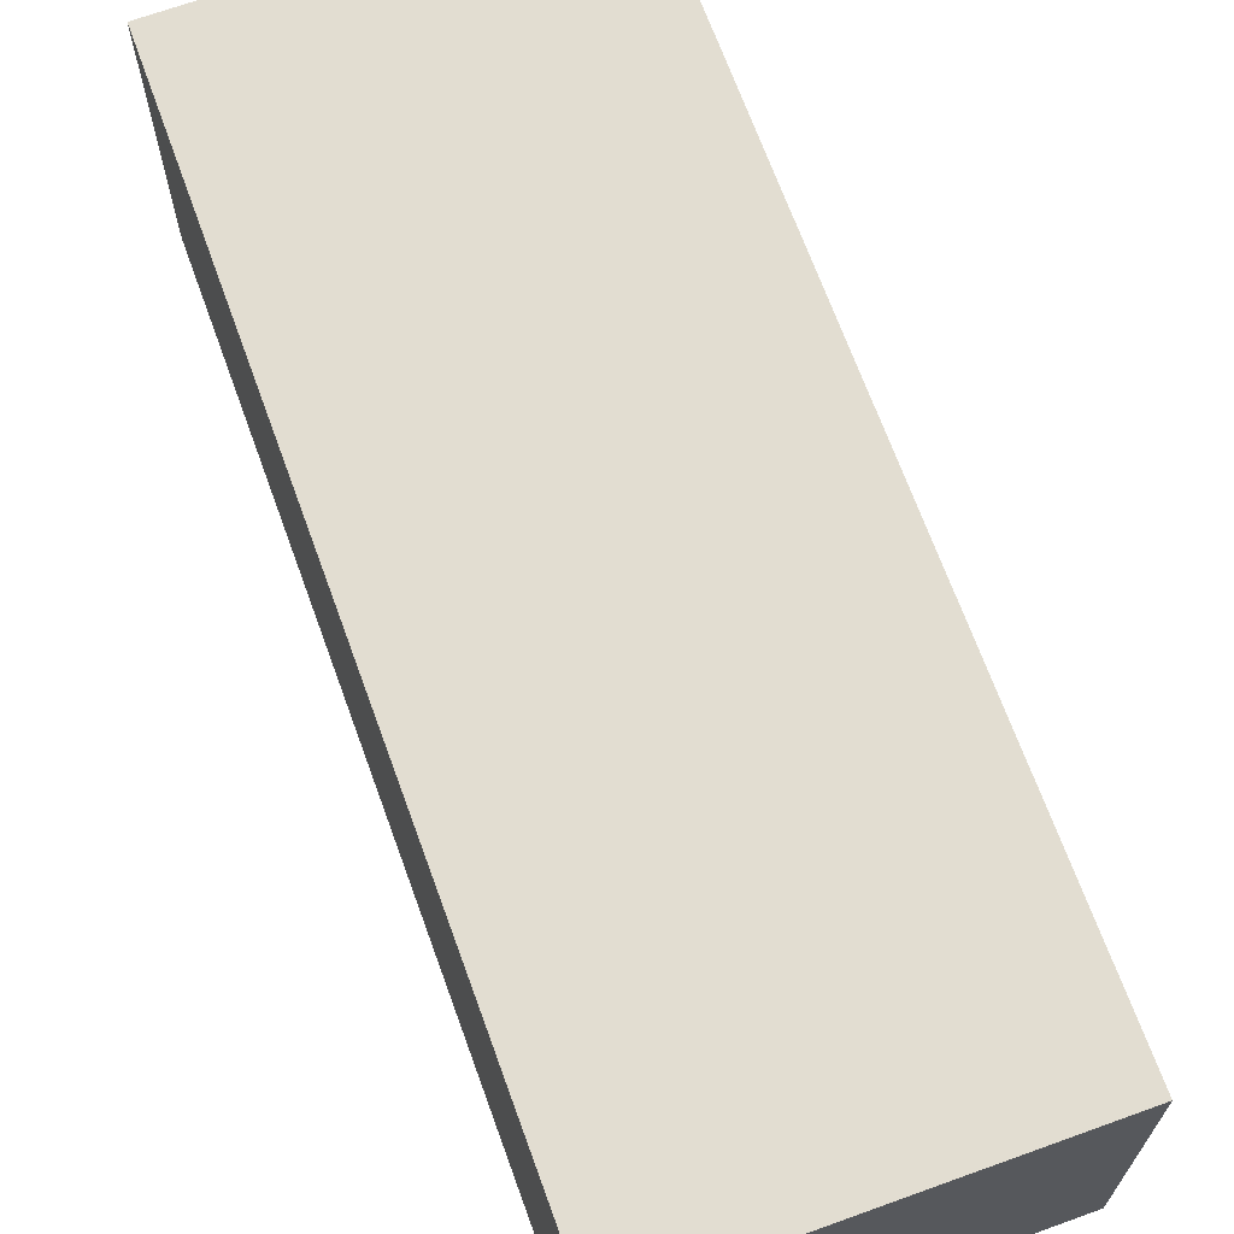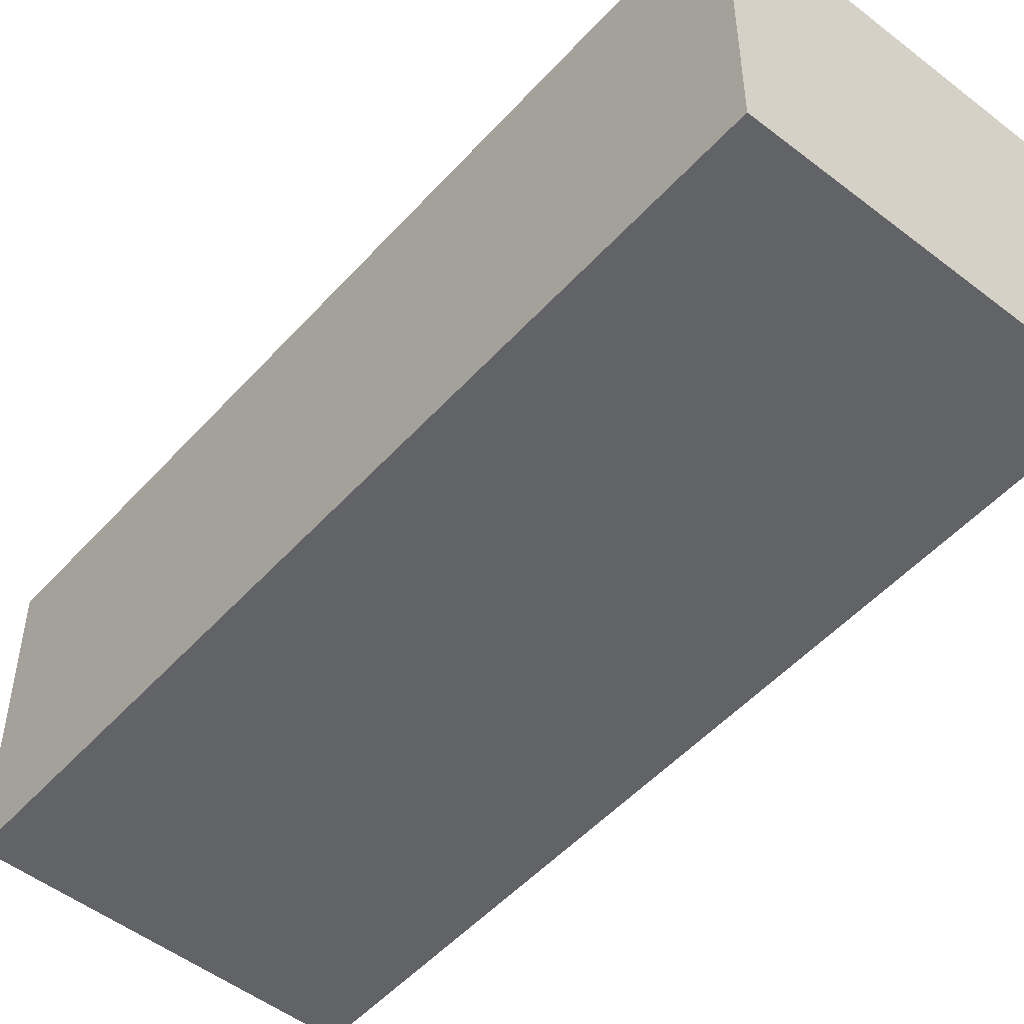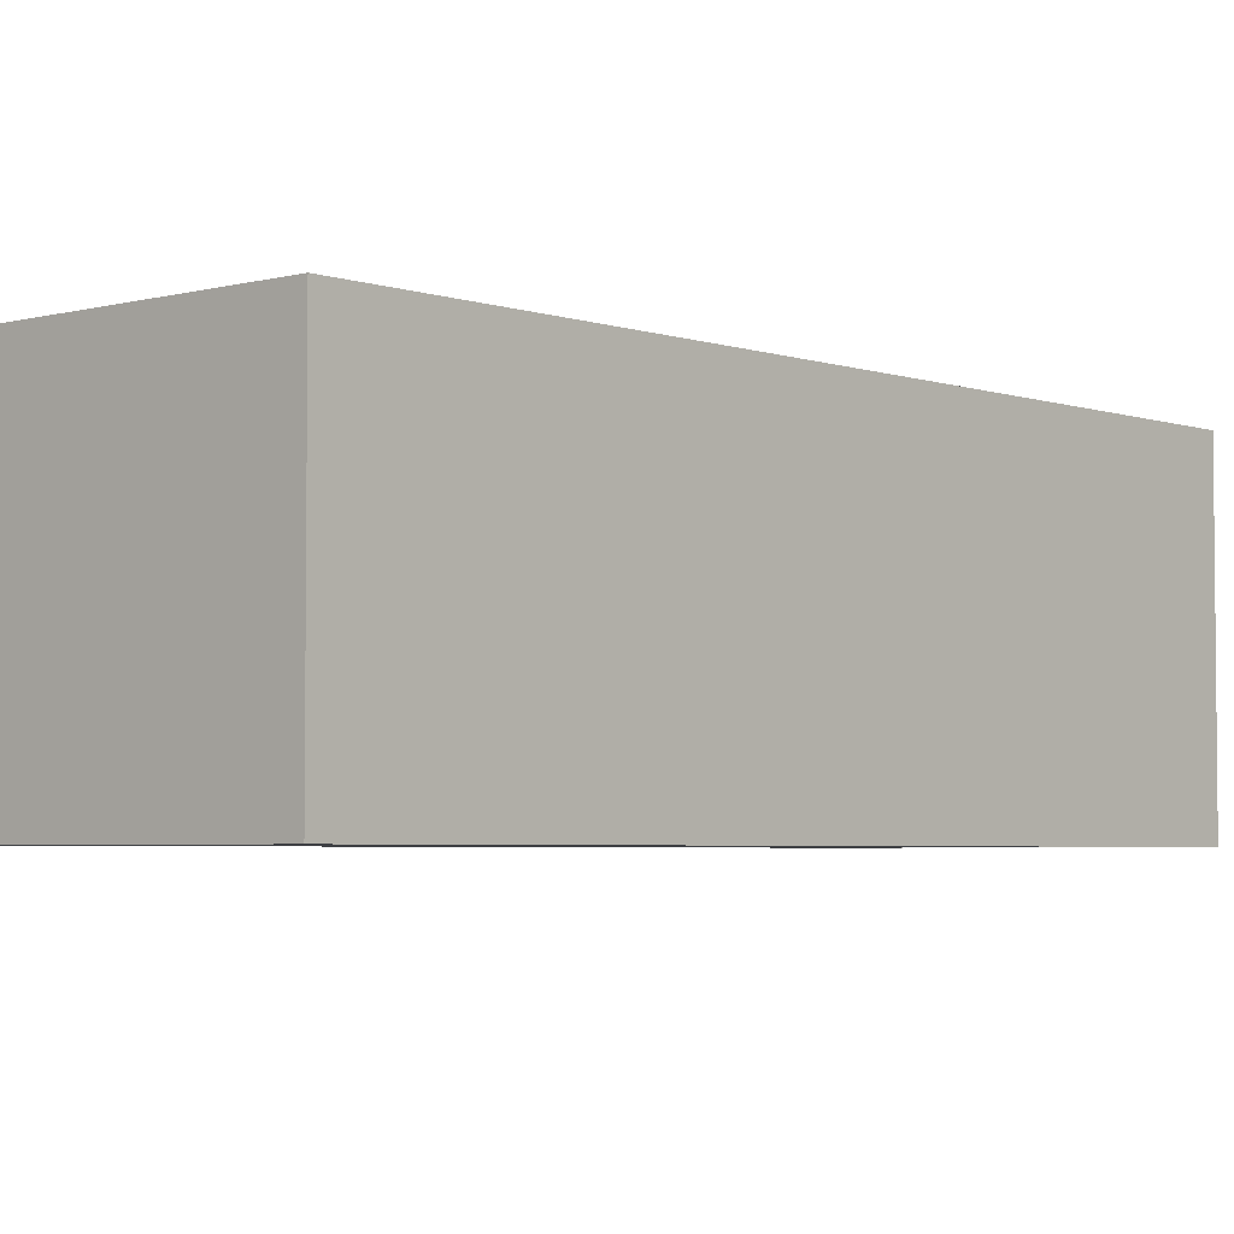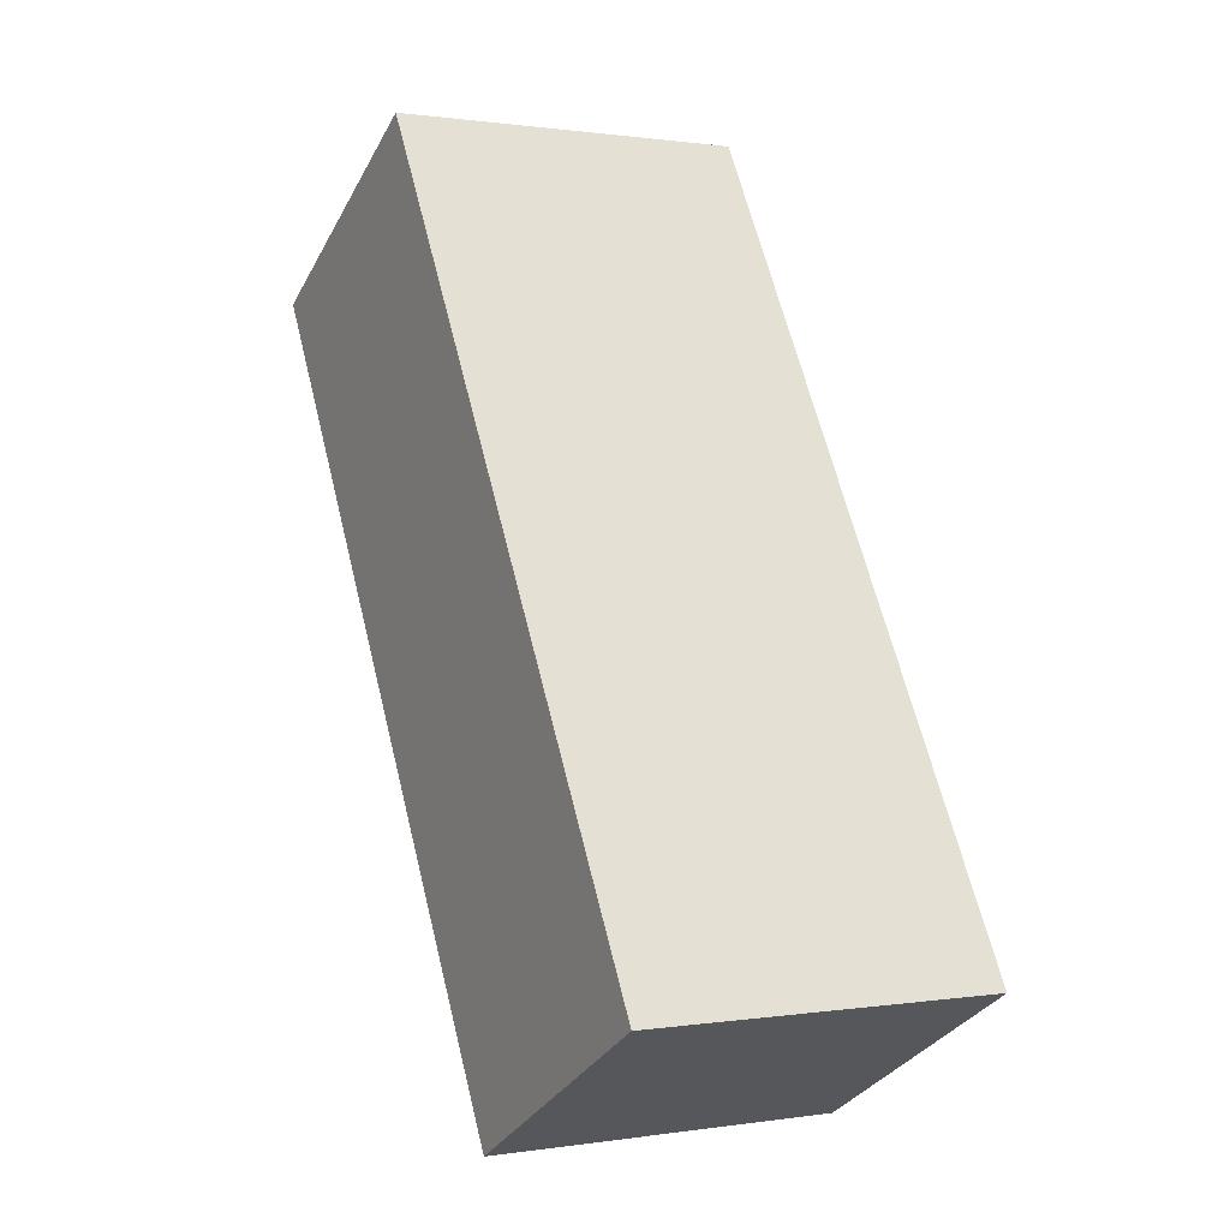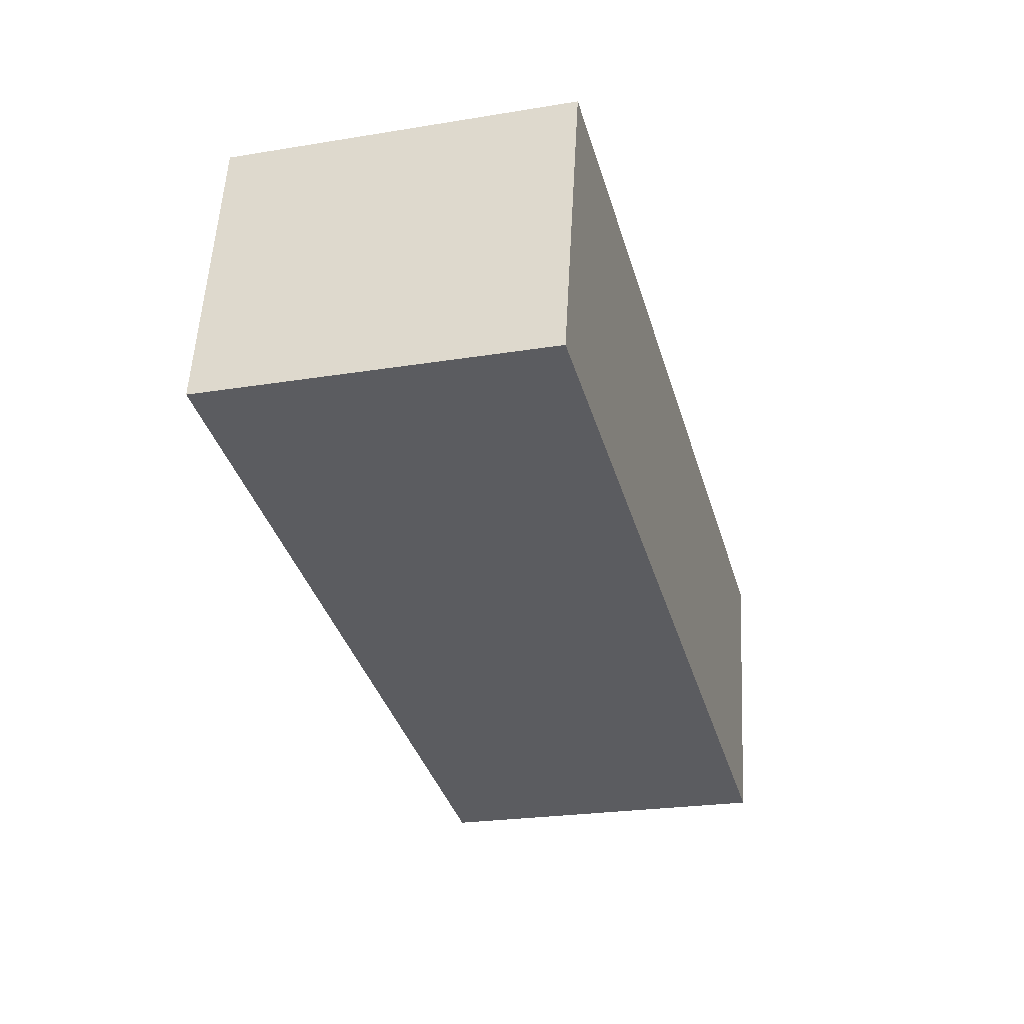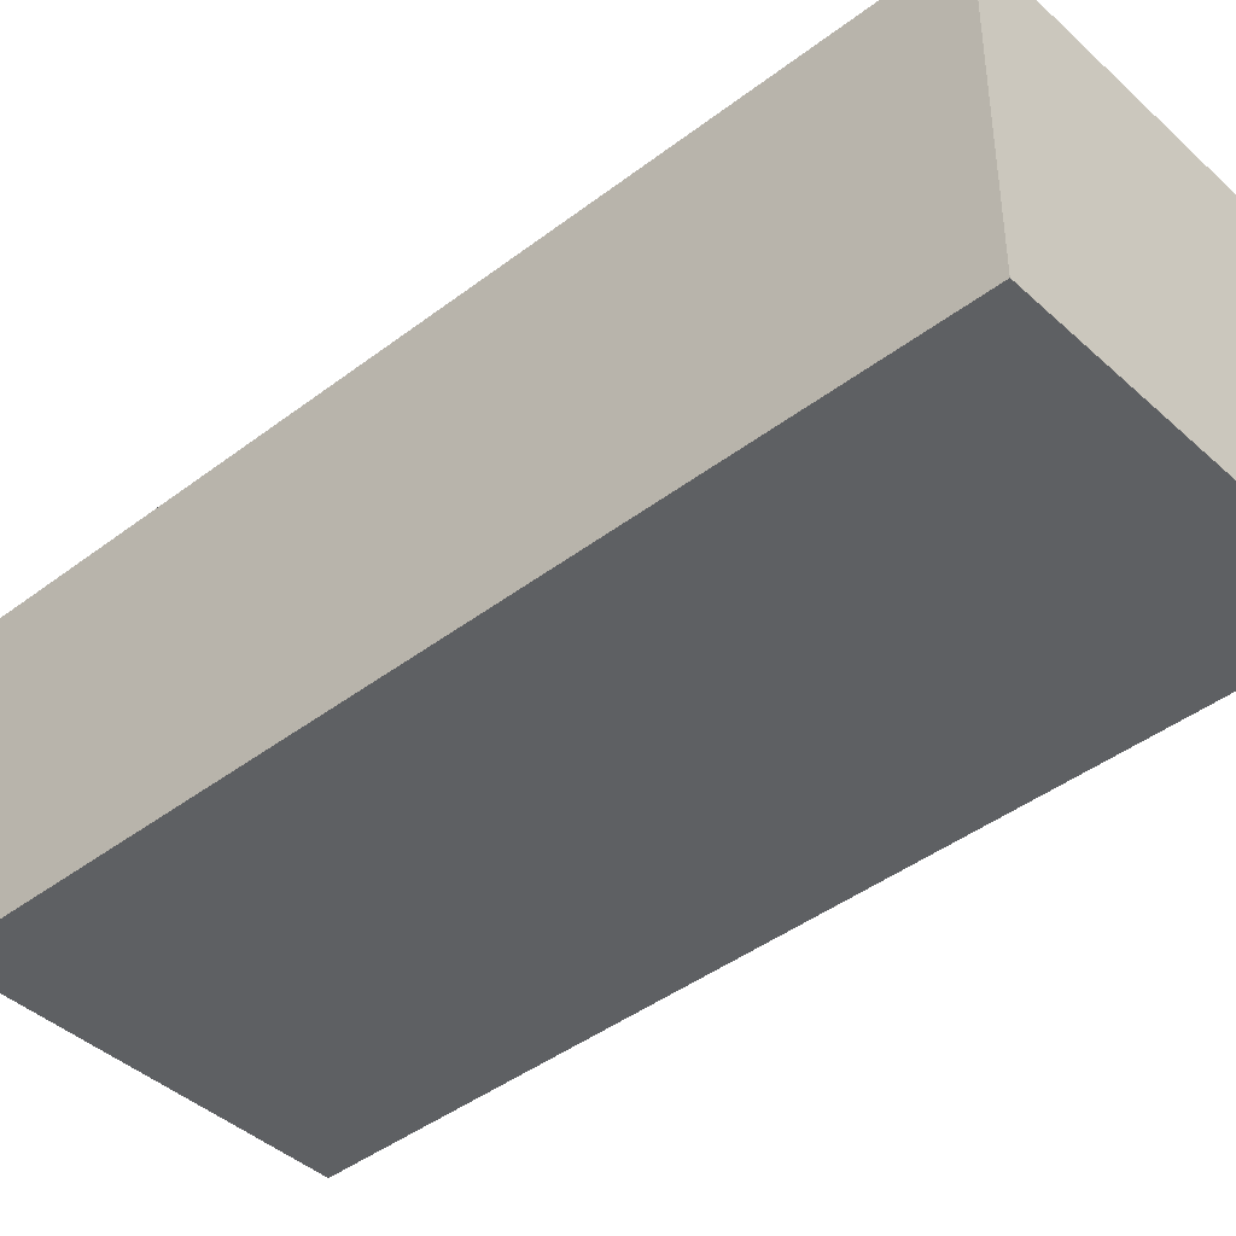
<metadata>
{"format":"obj","ext":"obj","renderer":"f3d","projection":"perspective","resolution":1024,"background":"white","views":[{"elev":68.4,"azim":175.4,"up":"+Y"},{"elev":-50.8,"azim":155.0,"up":"+Y"},{"elev":-4.0,"azim":56.9,"up":"+Y"},{"elev":-32.6,"azim":155.4,"up":"+Z"},{"elev":55.4,"azim":-176.9,"up":"+Z"},{"elev":-42.3,"azim":147.8,"up":"+Y"}]}
</metadata>
<code>
v  9.089 11.59 33.25
v  1.048 -2.347e-16 3.833
v  9.089 -2.036e-15 33.25
v  1.048 11.59 3.832
v  22.41 -1.813e-15 29.61
v  22.41 11.59 29.6
v  21.5 -1.61e-15 26.29
v  21.5 11.59 26.29
v  14.37 -1.173e-17 0.1916
v  14.37 11.59 0.1913
v  13.32 2.229e-16 -3.641
v  13.32 11.59 -3.641
v  0.0002466 11.59 -0.0003668
v  0 0 0
g defaultobject
f 1 2 3
f 2 1 4
f 5 1 3
f 1 5 6
f 7 6 5
f 6 7 8
f 9 8 7
f 8 9 10
f 11 10 9
f 10 11 12
f 13 11 14
f 11 13 12
f 4 14 2
f 14 4 13
f 4 12 13
f 12 4 10
f 10 4 1
f 10 1 8
f 8 1 6
f 2 5 3
f 5 2 14
f 5 14 7
f 7 14 11
f 7 11 9

</code>
